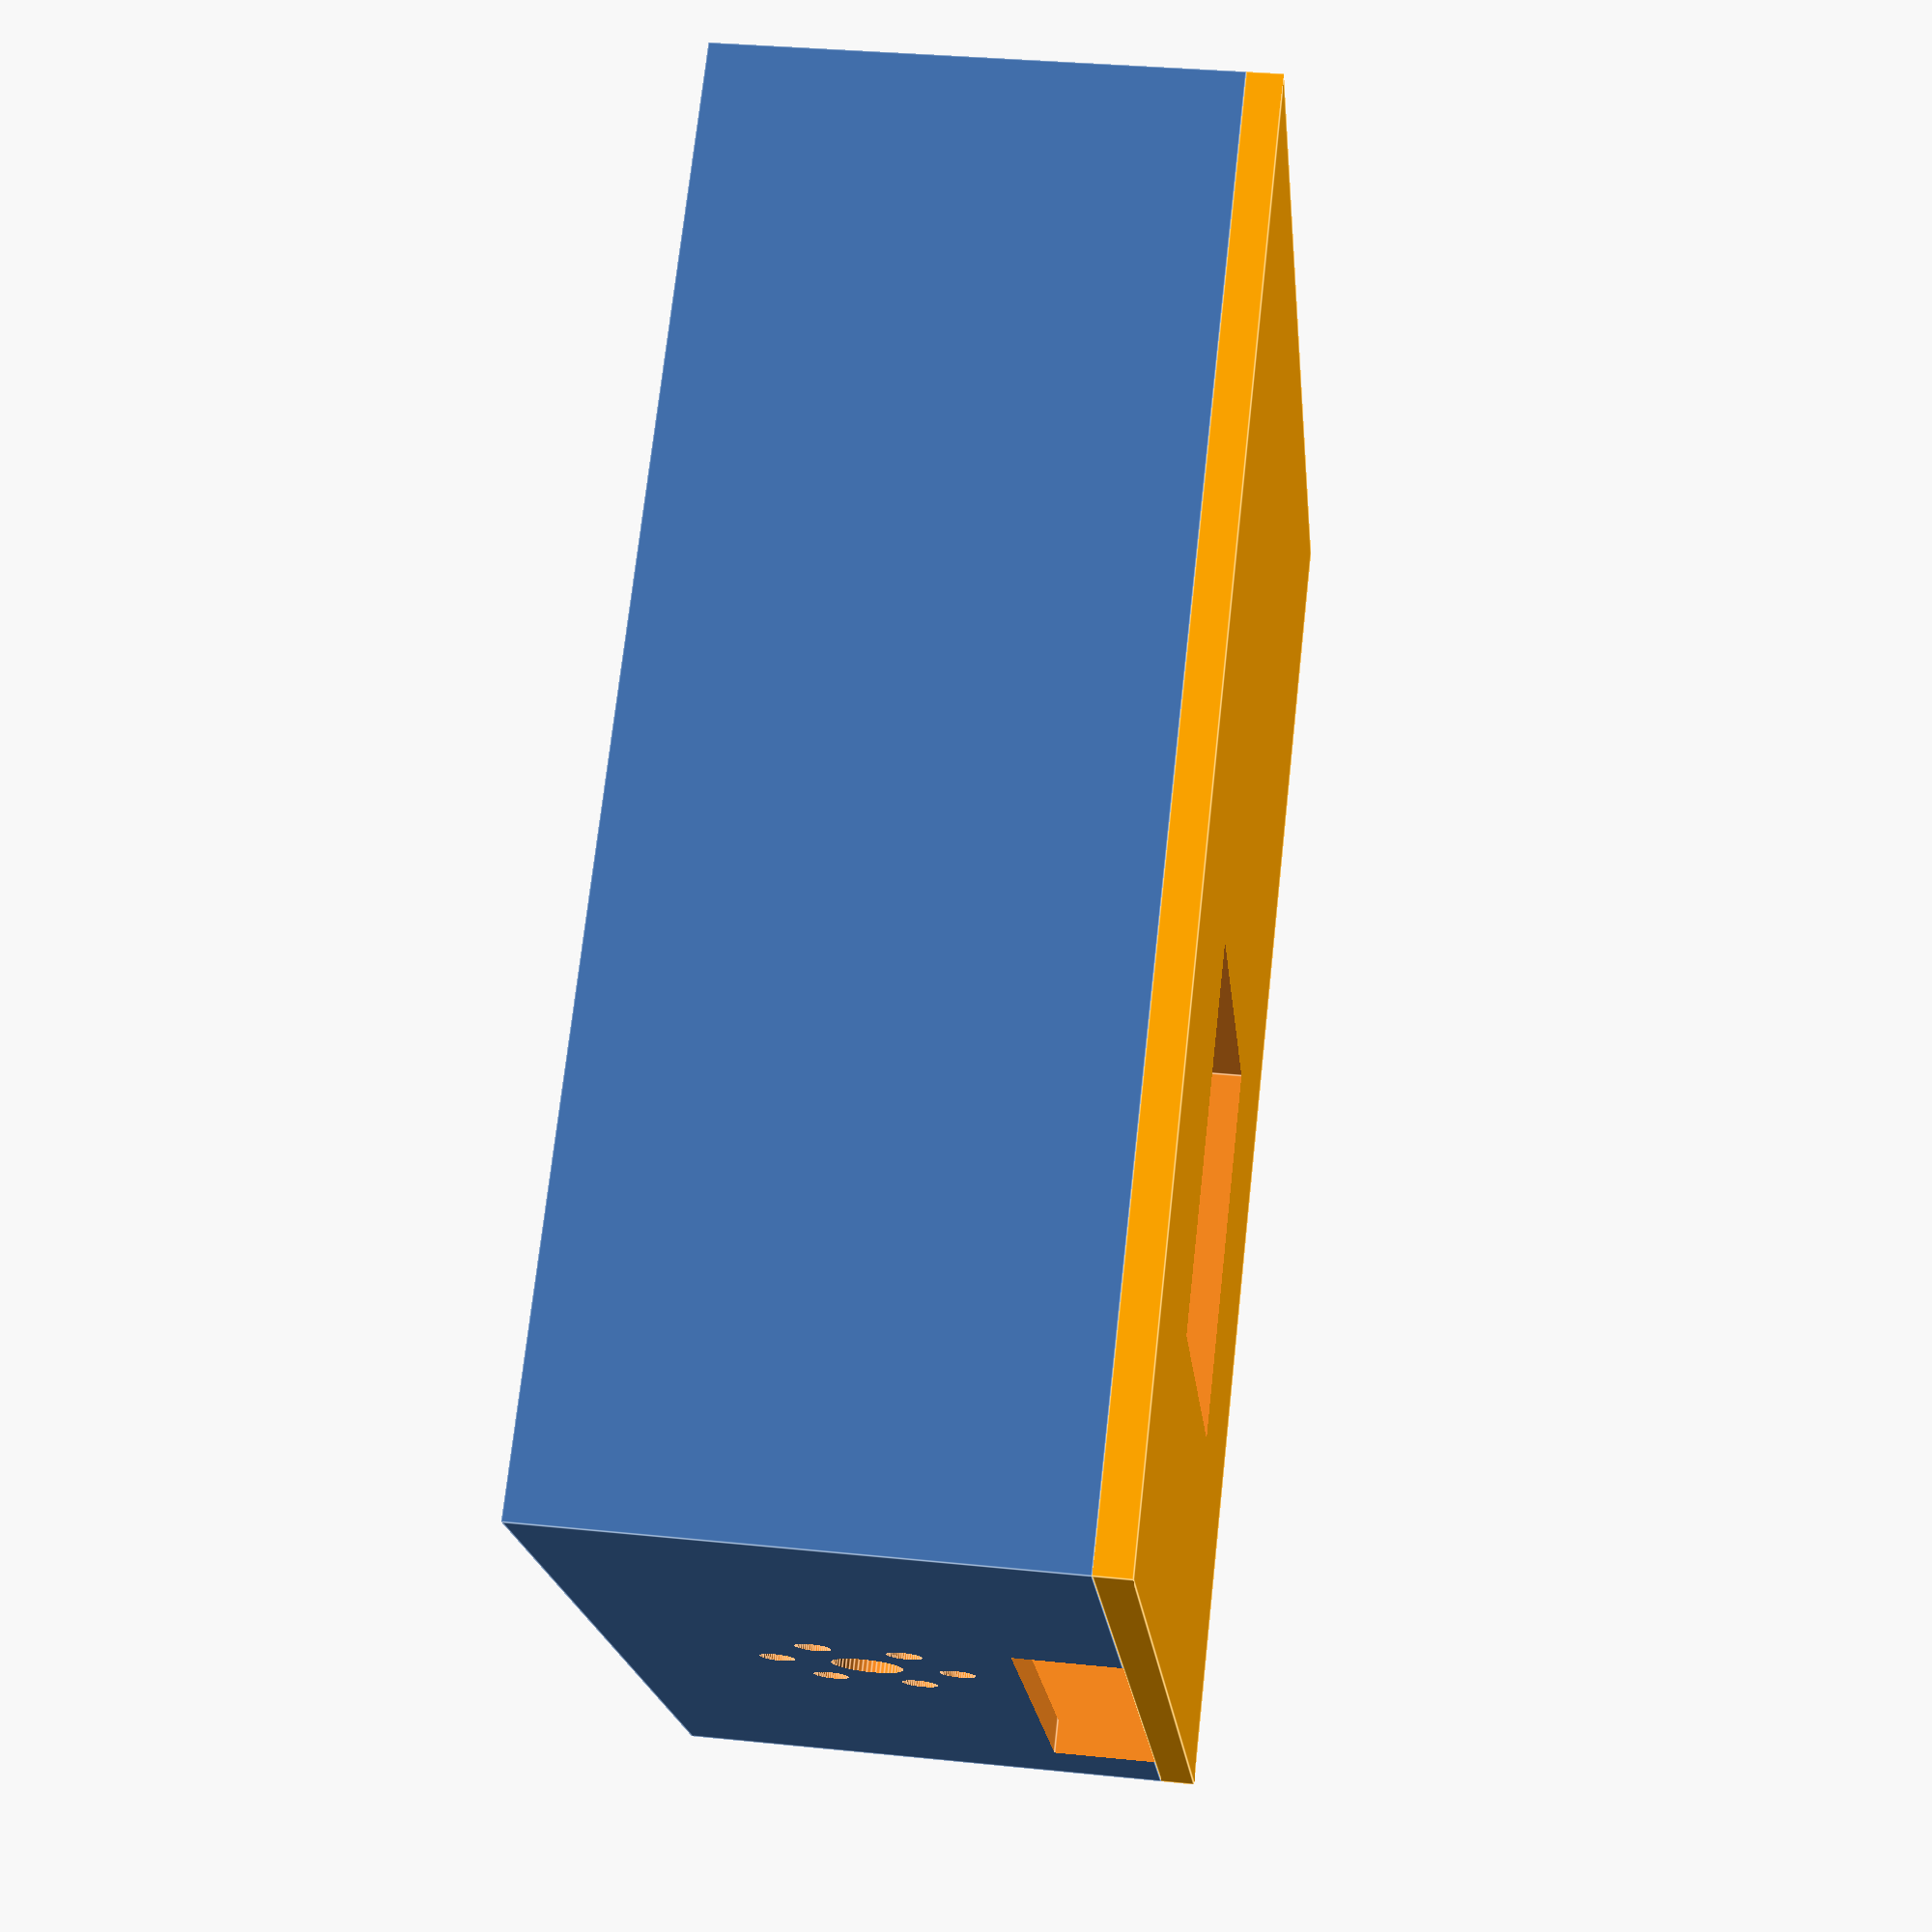
<openscad>

// valeur en millimètre
boitier_pile_hauteur = 16;
boitier_pile_longueur = 53;
boitier_pile_largeur = 26;
boitier_pile_emplacement_epaisseur = 2;

connecteur_edge_hauteur = 11.8;
connecteur_edge_longueur = 40;
connecteur_edge_largeur = 60 + 1; // was too small
connecteur_percage_bord_bas = 6;
connecteur_percage_bord_lat = 3;
connecteur_percage_diametre = 2;

microbit_largueur = 44;
microbit_longueur = 52;
microbit_hauteur = 9;

microbit_enfiche_connector = 7;

vibreur_boite_epaisseur = 2;
vibreur_largeur = 20;
vibreur_longueur = 20;
vibreur_hauteur = 13;

boitier_epaisseur = 2; 
boitier_complet_largeur = connecteur_edge_largeur + (boitier_epaisseur * 2);
boitier_complet_longueur = connecteur_edge_longueur - microbit_enfiche_connector +  microbit_largueur + (boitier_epaisseur * 2);
boitier_complet_hauteur = 25 + (boitier_epaisseur * 2);

module fond() {
    difference() {
        cube([boitier_complet_largeur, boitier_complet_longueur, boitier_complet_hauteur]);
        translate([boitier_epaisseur, boitier_epaisseur, boitier_epaisseur])
            cube([boitier_complet_largeur - (boitier_epaisseur * 2),
                    boitier_complet_longueur- (boitier_epaisseur * 2),
                    boitier_complet_hauteur]);
        // trous sonores au fond
        translate([boitier_complet_largeur / 2, boitier_complet_longueur + 1 , boitier_complet_hauteur / 2])
            rotate([90,0,0])
            cylinder($fn=50, h=4, r=2);
        // autres trous sonores
        translate([boitier_complet_largeur / 2,
                    boitier_complet_longueur + 1,
                    boitier_complet_hauteur / 2])
        rotate([90,0,0])
            for (i = [0:5]) {
                translate([sin(360*i/6)*5,
                        cos(360*i/6)*5,
                        0])
                    cylinder($fn=50, h=4, r=1);
        }
        // trou USB + alimentation
        translate([boitier_complet_largeur / 2 - 25, boitier_complet_longueur - 3 , boitier_complet_hauteur - 6])
            // cube([15, 4, 7]);
            cube([32, 4, 7]);
    }
    // cube([boitier_complet_largeur, boitier_complet_longueur,boitier_epaisseur]);
}

module support_vibreur() {
    difference() {
        translate([boitier_complet_largeur / 2 - (vibreur_largeur / 2),
                boitier_epaisseur,  // + vibreur_boite_epaisseur,
                vibreur_boite_epaisseur])
                    color("red")
                        cube([vibreur_largeur + vibreur_boite_epaisseur,
                            vibreur_longueur + vibreur_boite_epaisseur,
                            vibreur_hauteur / 3]);
        translate([boitier_complet_largeur / 2 - (vibreur_largeur / 2) + vibreur_boite_epaisseur / 2, 
                boitier_epaisseur + 1,  // + vibreur_boite_epaisseur,
                vibreur_boite_epaisseur -1 ])
                        cube([vibreur_largeur,
                            vibreur_longueur,
                            vibreur_hauteur + 2]);
        
    }
    
//    translate([boitier_complet_largeur / 2 - (vibreur_largeur / 2), boitier_epaisseur + vibreur_boite_epaisseur,
//   boitier_epaisseur])
//        color("red")
//        cube([vibreur_largeur + vibreur_boite_epaisseur, vibreur_longueur + vibreur_boite_epaisseur, vibreur_hauteur]);
}

module support_boitier_pile() {
    difference() {
        translate([boitier_complet_largeur / 2 - (boitier_pile_longueur / 2) + boitier_epaisseur,
                    30 + boitier_epaisseur, // + boitier_pile_emplacement_epaisseur,
                    boitier_epaisseur])
            color("green")
                cube([boitier_pile_longueur + boitier_pile_emplacement_epaisseur,
                    boitier_pile_largeur + boitier_pile_emplacement_epaisseur,
                    boitier_pile_emplacement_epaisseur]);
        
        translate([boitier_complet_largeur / 2 - (boitier_pile_longueur / 2) + boitier_epaisseur +boitier_pile_emplacement_epaisseur / 2,
            30 + boitier_epaisseur + // boitier_pile_emplacement_epaisseur
                boitier_pile_emplacement_epaisseur / 2,
            boitier_epaisseur])
                cube([boitier_pile_longueur, // + boitier_pile_emplacement_epaisseur,
                    boitier_pile_largeur, // + boitier_pile_emplacement_epaisseur,
                    boitier_pile_emplacement_epaisseur + 1]);
    }
}

module support_connector_edge() {
    translate([connecteur_percage_bord_lat + boitier_epaisseur, connecteur_percage_bord_bas + boitier_epaisseur, boitier_epaisseur])
        color("blue")
        cylinder(h=13, r=connecteur_percage_diametre + 2);
    translate([connecteur_percage_bord_lat + boitier_epaisseur + 53, connecteur_percage_bord_bas + boitier_epaisseur, boitier_epaisseur])
        color("blue")
        cylinder(h=13, r=connecteur_percage_diametre + 2);
}

module couvercle() {
    difference() {
        translate([0, 0, boitier_complet_hauteur])
            color("orange")
                cube([boitier_complet_largeur, boitier_complet_longueur, boitier_epaisseur]);
        translate([boitier_complet_largeur / 2 - 25 / 2,
                    connecteur_edge_longueur + 2,
                    boitier_complet_hauteur - 1])
            cube([25,  // largeur zone LED
                  22, // longueur zone LE,
                  boitier_epaisseur +  2]);
    }
}

union() {
    fond();
    support_vibreur();
    support_boitier_pile();
    support_connector_edge();
    couvercle();
    //!couvercle();  // pour imprimer le couvercle
}

</openscad>
<views>
elev=147.3 azim=50.6 roll=261.9 proj=p view=edges
</views>
